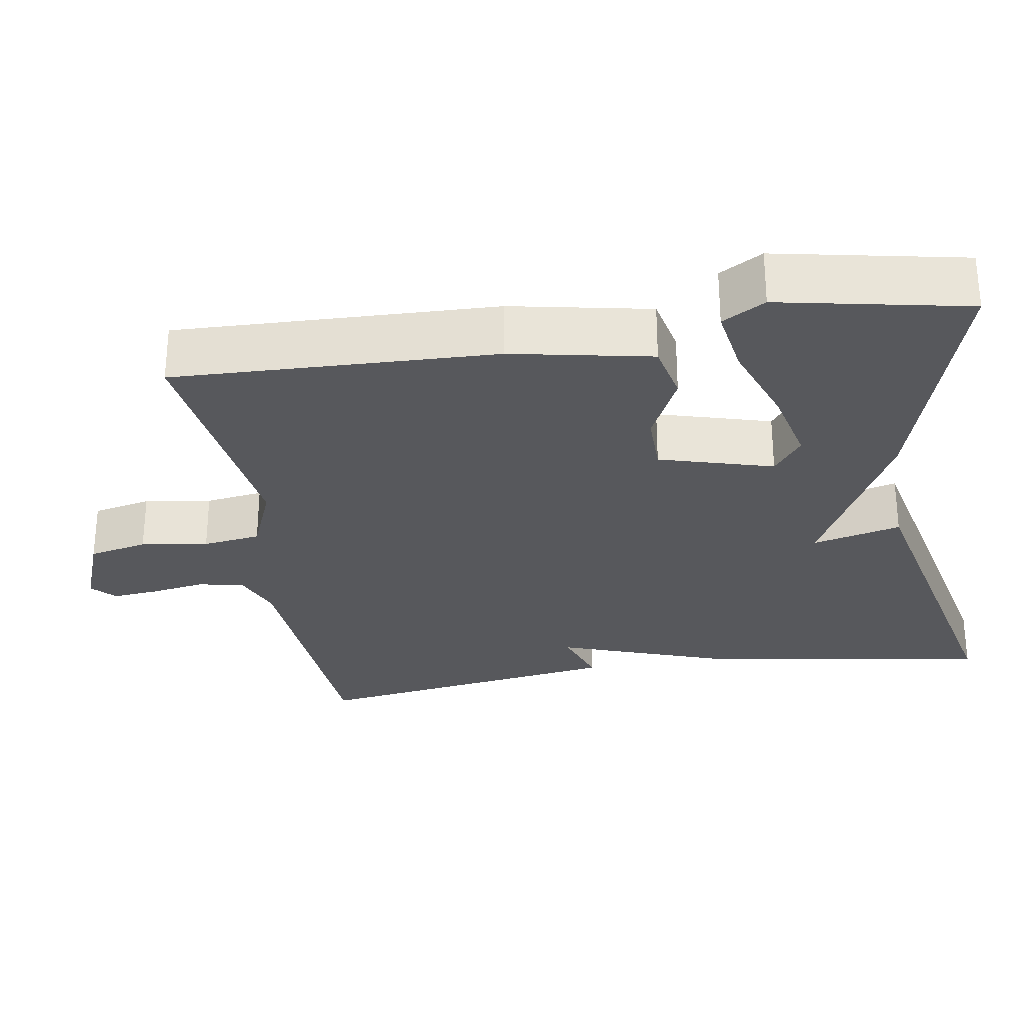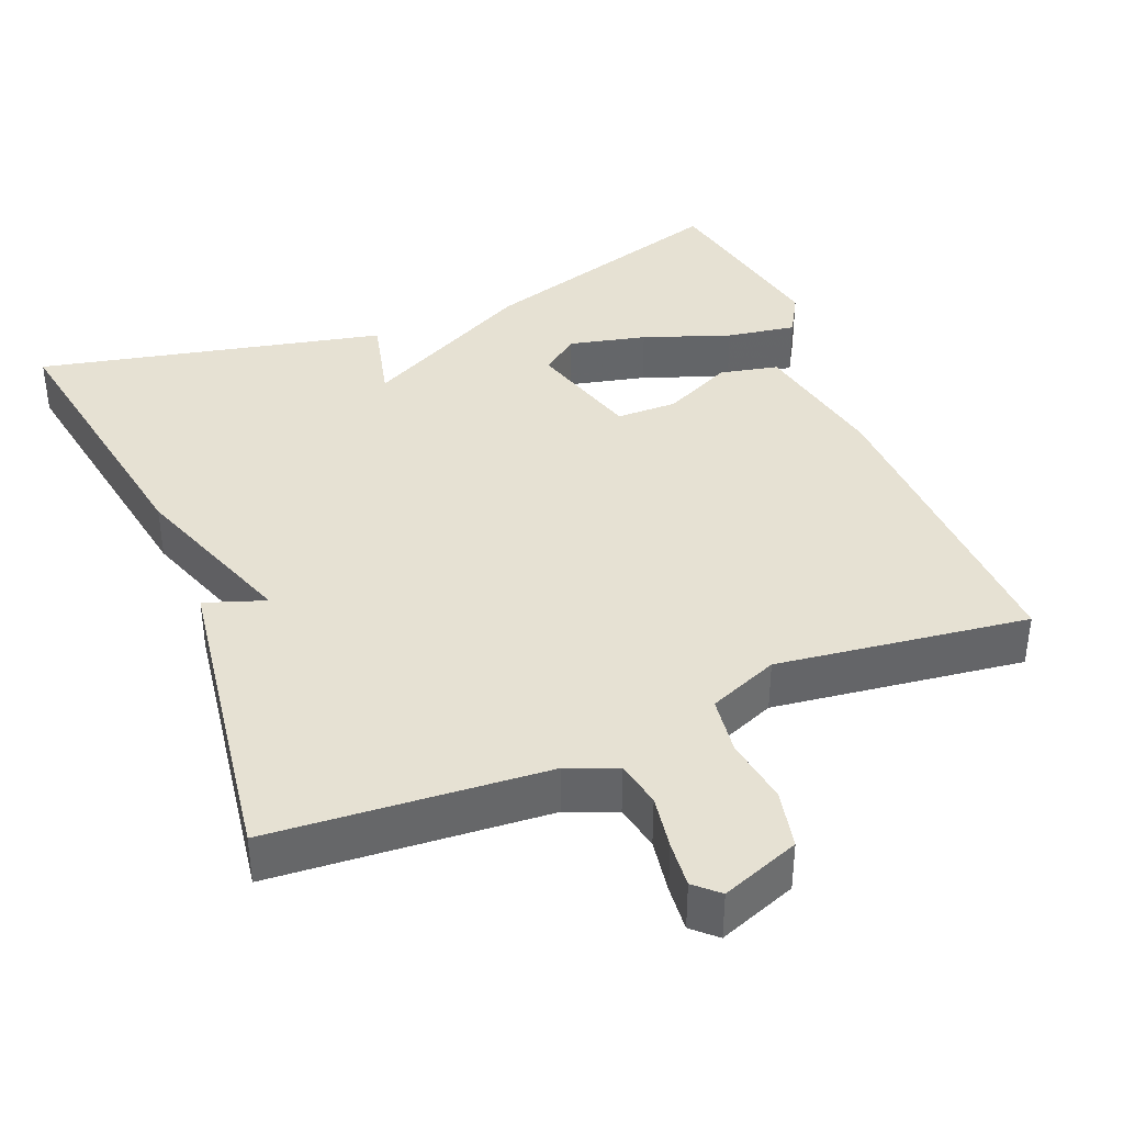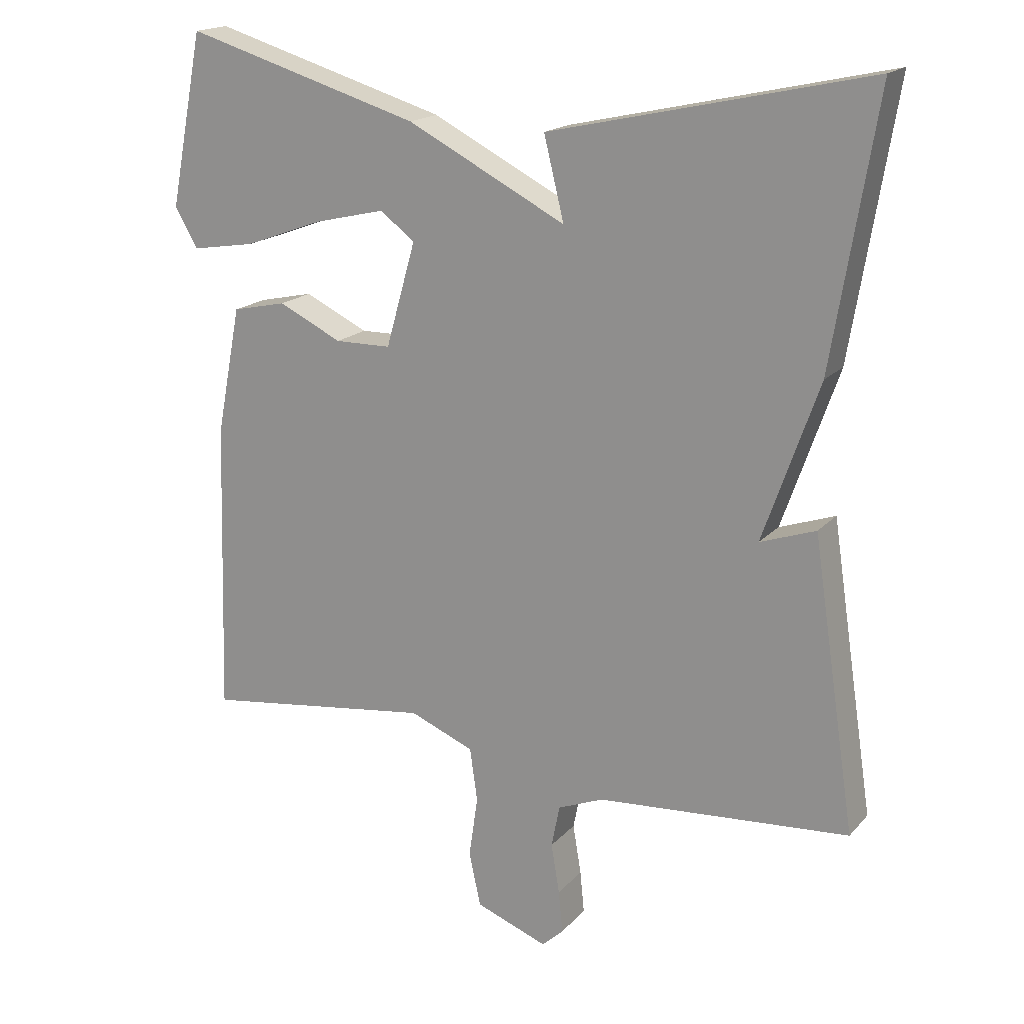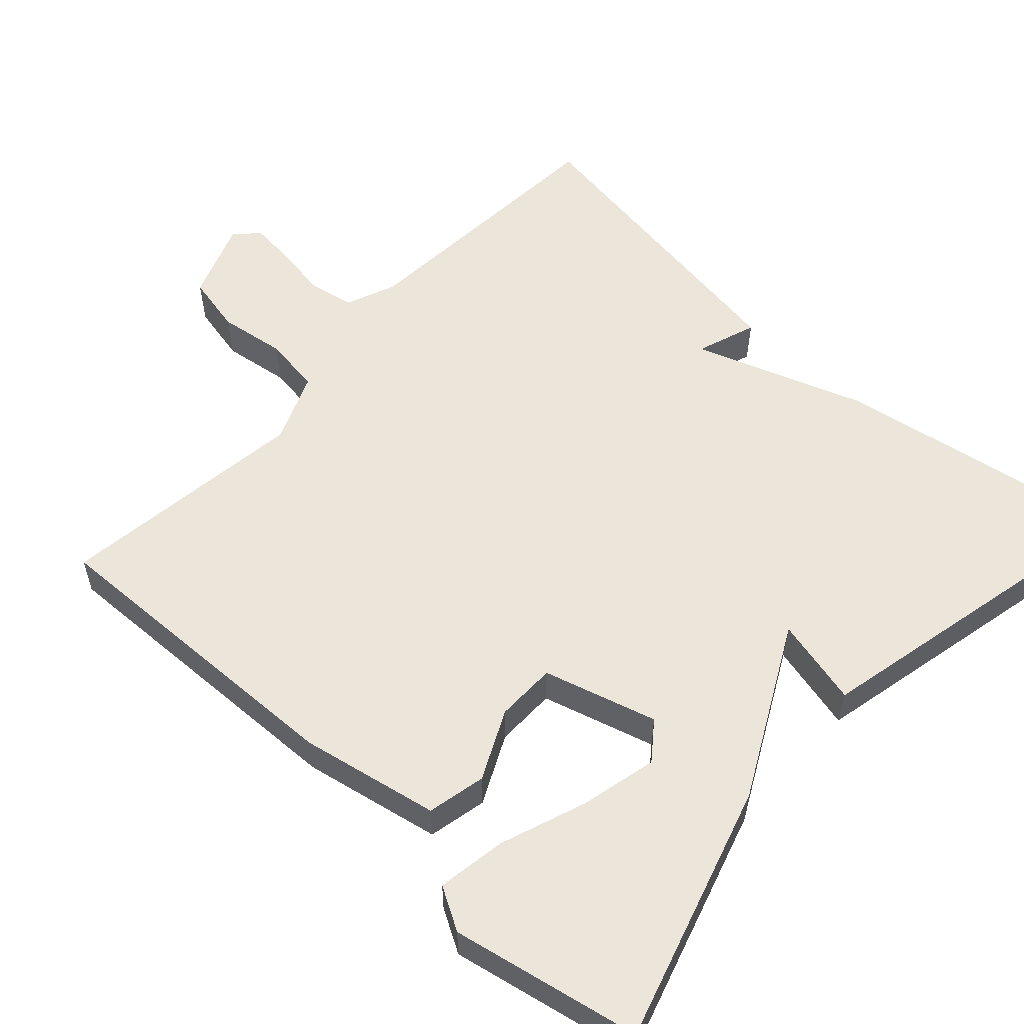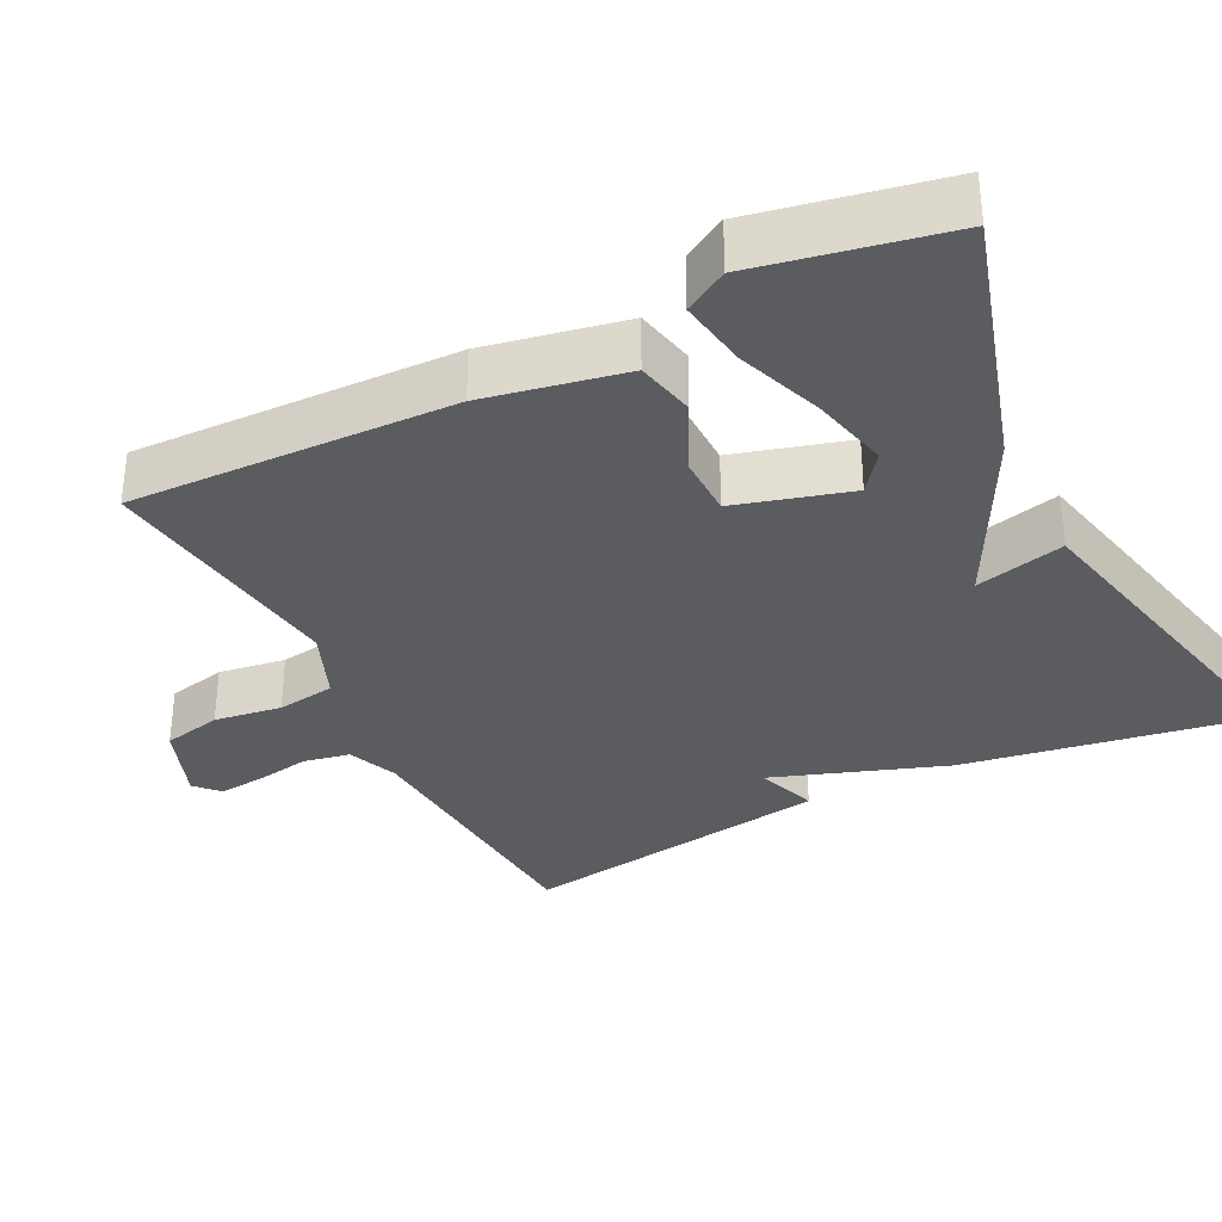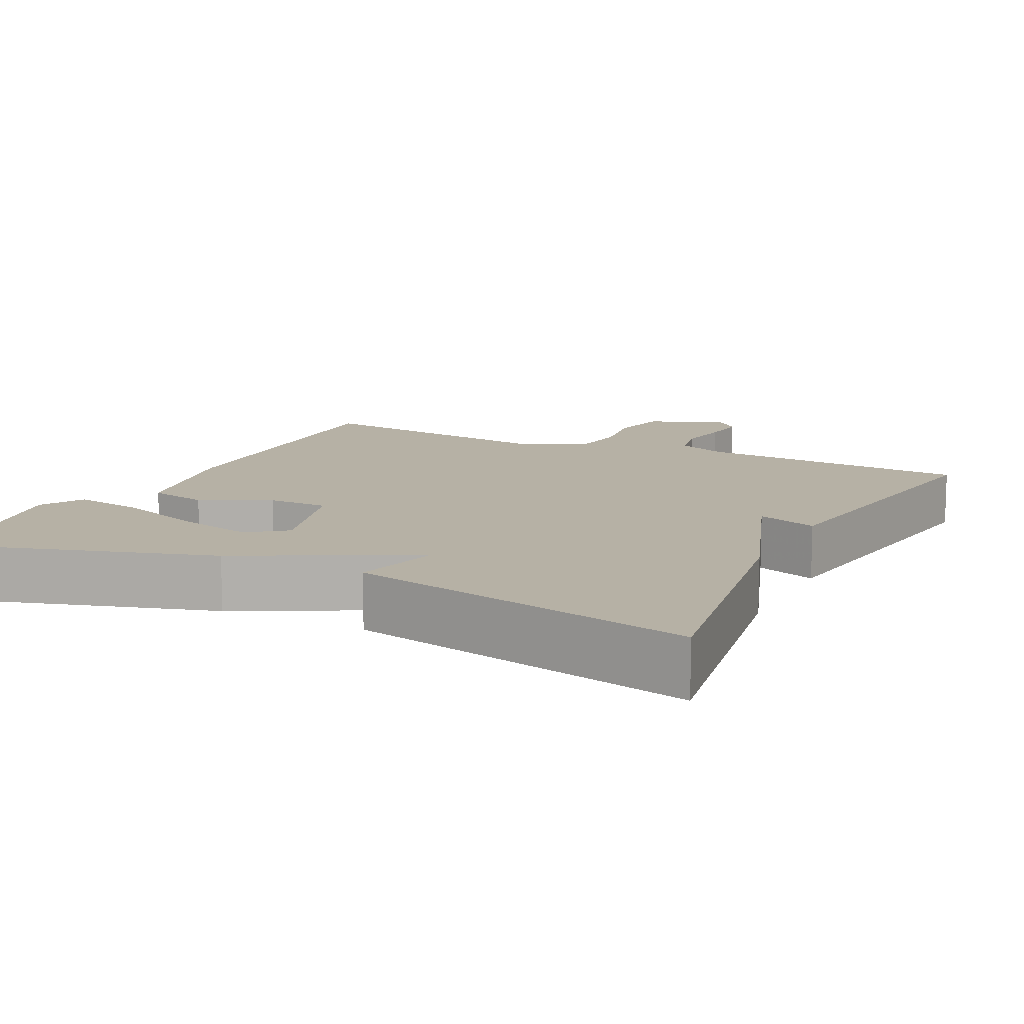
<metadata>
{"format":"obj","ext":"obj","renderer":"f3d","projection":"perspective","resolution":1024,"background":"white","views":[{"elev":-28.7,"azim":-80.9,"up":"+Y"},{"elev":38.8,"azim":157.8,"up":"+Y"},{"elev":17.9,"azim":27.9,"up":"+Z"},{"elev":56.3,"azim":-47.5,"up":"+Y"},{"elev":-34.0,"azim":-63.3,"up":"+Y"},{"elev":12.0,"azim":26.1,"up":"+Y"}]}
</metadata>
<code>
v -0.5 0.07 -0.5
v -0.487 0.07 -0.074
v -0.451 0.07 0.111
v -0.373 0.07 0.128
v -0.281 0.07 0.084
v -0.2 0.07 0.085
v -0.157 0.07 0.236
v -0.207 0.07 0.274
v -0.309 0.07 0.25
v -0.424 0.07 0.208
v -0.516 0.07 0.193
v -0.549 0.07 0.25
v -0.5 0.07 0.5
v -0.159 0.07 0.398
v 0.07 0.07 0.28
v 0.041 0.07 0.398
v 0.5 0.07 0.5
v 0.437 0.07 0.116
v 0.357 0.07 -0.112
v 0.437 0.07 -0.084
v 0.5 0.07 -0.5
v 0.136 0.07 -0.527
v 0.07 0.07 -0.554
v 0.058 0.07 -0.615
v 0.07 0.07 -0.687
v 0.076 0.07 -0.748
v 0.045 0.07 -0.777
v -0.059 0.07 -0.738
v -0.076 0.07 -0.66
v -0.063 0.07 -0.571
v -0.074 0.07 -0.494
v -0.167 0.07 -0.456
v -0.5 0 -0.5
v -0.487 0 -0.074
v -0.451 0 0.111
v -0.373 0 0.128
v -0.281 0 0.084
v -0.2 0 0.085
v -0.157 0 0.236
v -0.207 0 0.274
v -0.309 0 0.25
v -0.424 0 0.208
v -0.516 0 0.193
v -0.549 0 0.25
v -0.5 0 0.5
v -0.159 0 0.398
v 0.07 0 0.28
v 0.041 0 0.398
v 0.5 0 0.5
v 0.437 0 0.116
v 0.357 0 -0.112
v 0.437 0 -0.084
v 0.5 0 -0.5
v 0.136 0 -0.527
v 0.07 0 -0.554
v 0.058 0 -0.615
v 0.07 0 -0.687
v 0.076 0 -0.748
v 0.045 0 -0.777
v -0.059 0 -0.738
v -0.076 0 -0.66
v -0.063 0 -0.571
v -0.074 0 -0.494
v -0.167 0 -0.456
f 28 29 30
f 27 28 30
f 26 27 30
f 25 26 30
f 24 25 30
f 23 24 30 31
f 22 23 31
f 22 31 32
f 21 22 32
f 20 21 32
f 19 20 32
f 17 18 19
f 16 17 19
f 15 16 19
f 12 13 14
f 11 12 14
f 10 11 14
f 9 10 14
f 8 9 14
f 14 15 19
f 8 14 19
f 7 8 19
f 3 4 5
f 2 3 5
f 1 2 5
f 32 1 5
f 32 5 6
f 6 7 19 32
f 62 61 60
f 62 60 59
f 62 59 58
f 62 58 57
f 62 57 56
f 63 62 56 55
f 63 55 54
f 64 63 54
f 64 54 53
f 64 53 52
f 64 52 51
f 51 50 49
f 51 49 48
f 51 48 47
f 46 45 44
f 46 44 43
f 46 43 42
f 46 42 41
f 46 41 40
f 51 47 46
f 51 46 40
f 51 40 39
f 37 36 35
f 37 35 34
f 37 34 33
f 37 33 64
f 38 37 64
f 64 51 39 38
f 1 33 34 2
f 2 34 35 3
f 3 35 36 4
f 4 36 37 5
f 5 37 38 6
f 6 38 39 7
f 7 39 40 8
f 8 40 41 9
f 9 41 42 10
f 10 42 43 11
f 11 43 44 12
f 12 44 45 13
f 13 45 46 14
f 14 46 47 15
f 15 47 48 16
f 16 48 49 17
f 17 49 50 18
f 18 50 51 19
f 19 51 52 20
f 20 52 53 21
f 21 53 54 22
f 22 54 55 23
f 23 55 56 24
f 24 56 57 25
f 25 57 58 26
f 26 58 59 27
f 27 59 60 28
f 28 60 61 29
f 29 61 62 30
f 30 62 63 31
f 31 63 64 32
f 32 64 33 1

</code>
